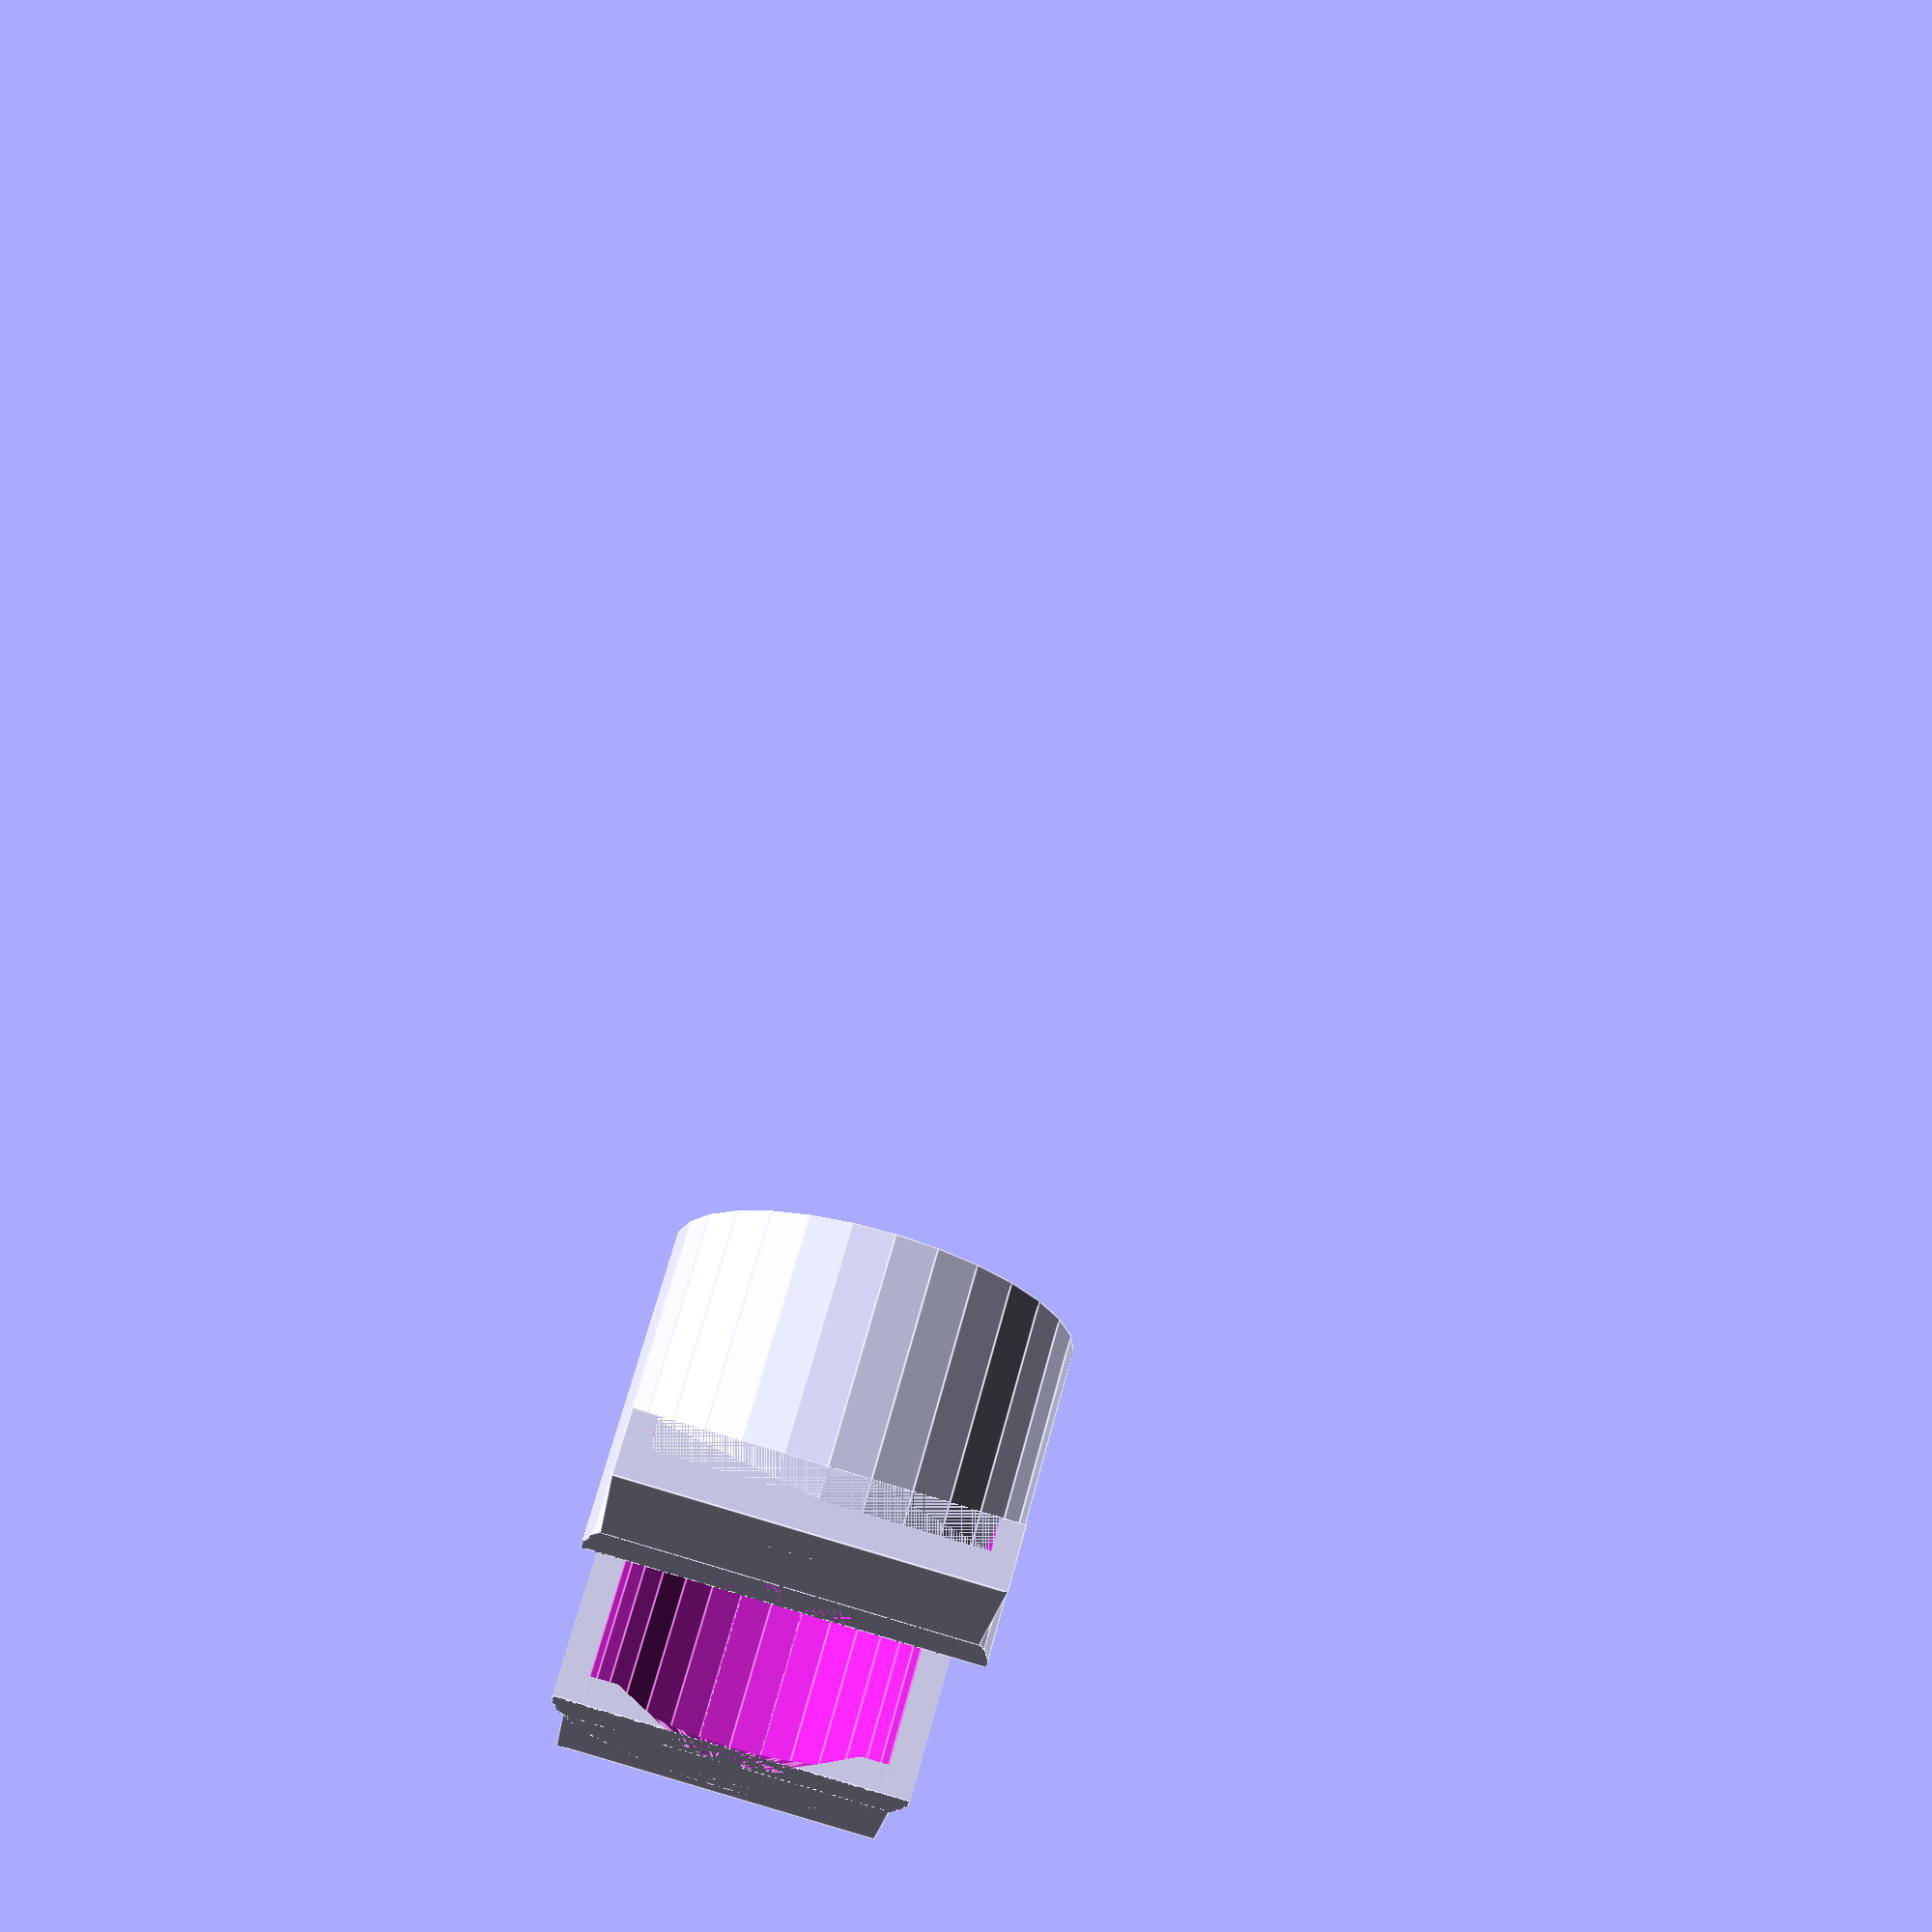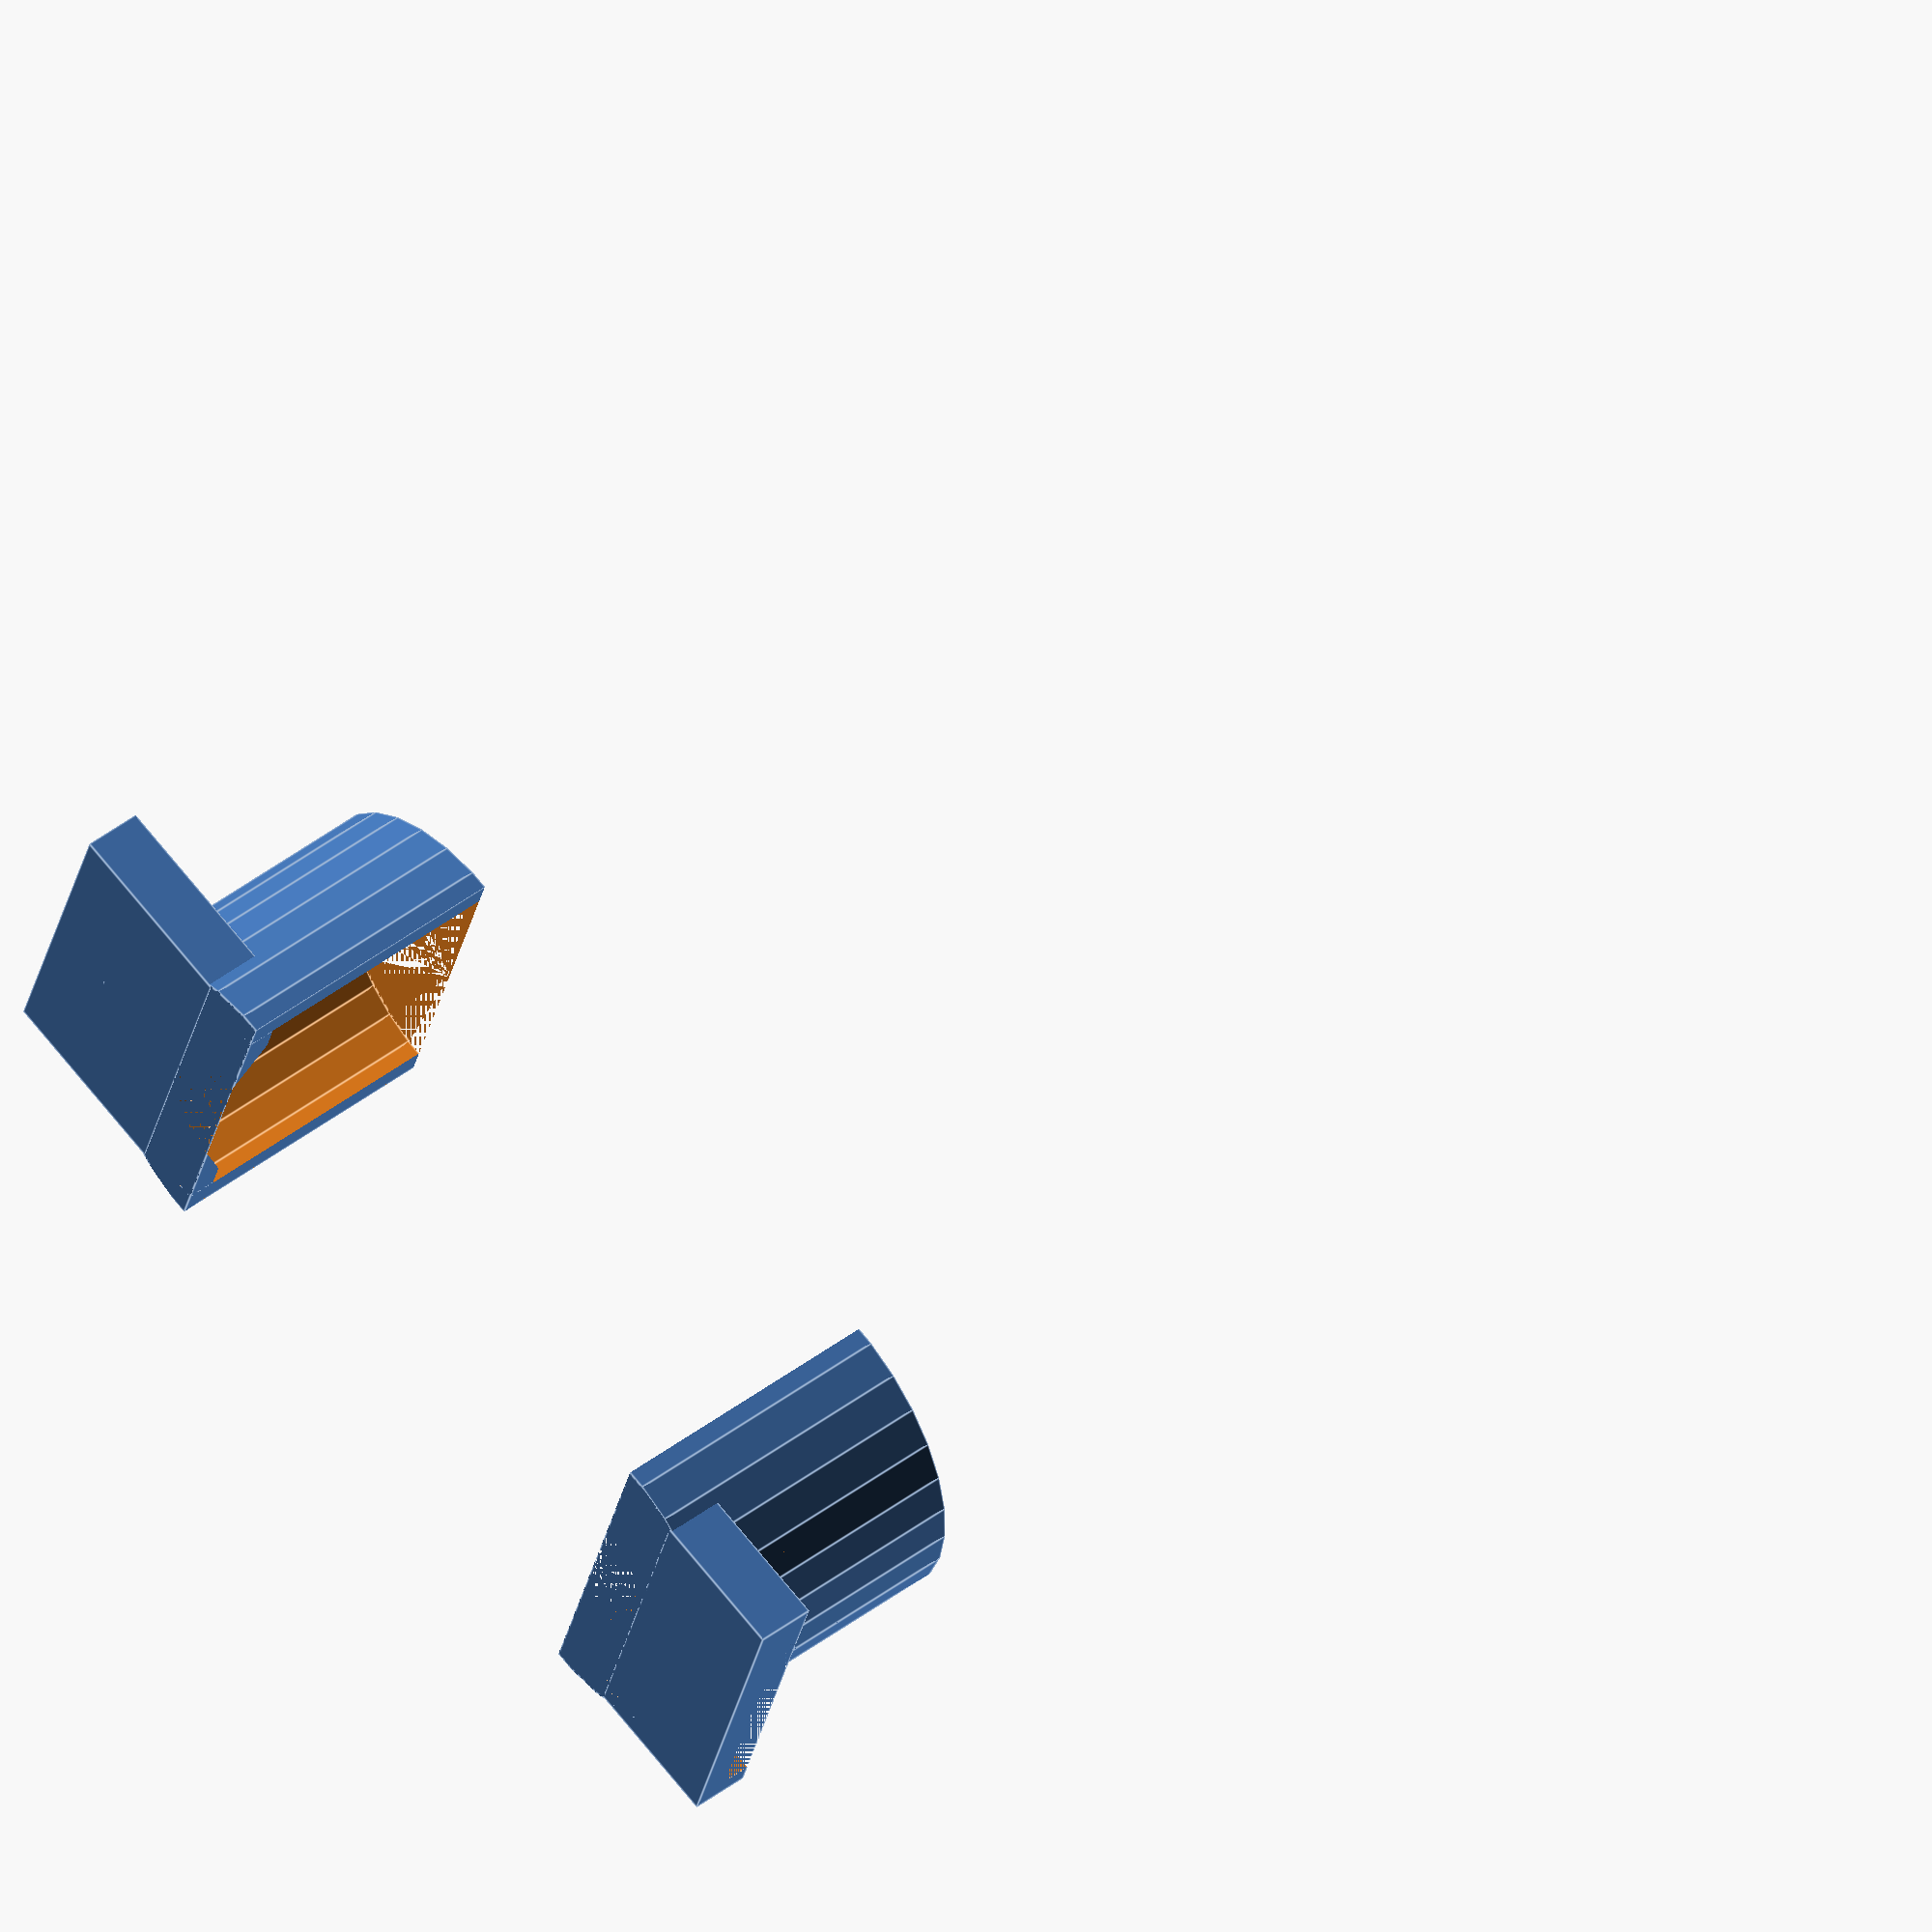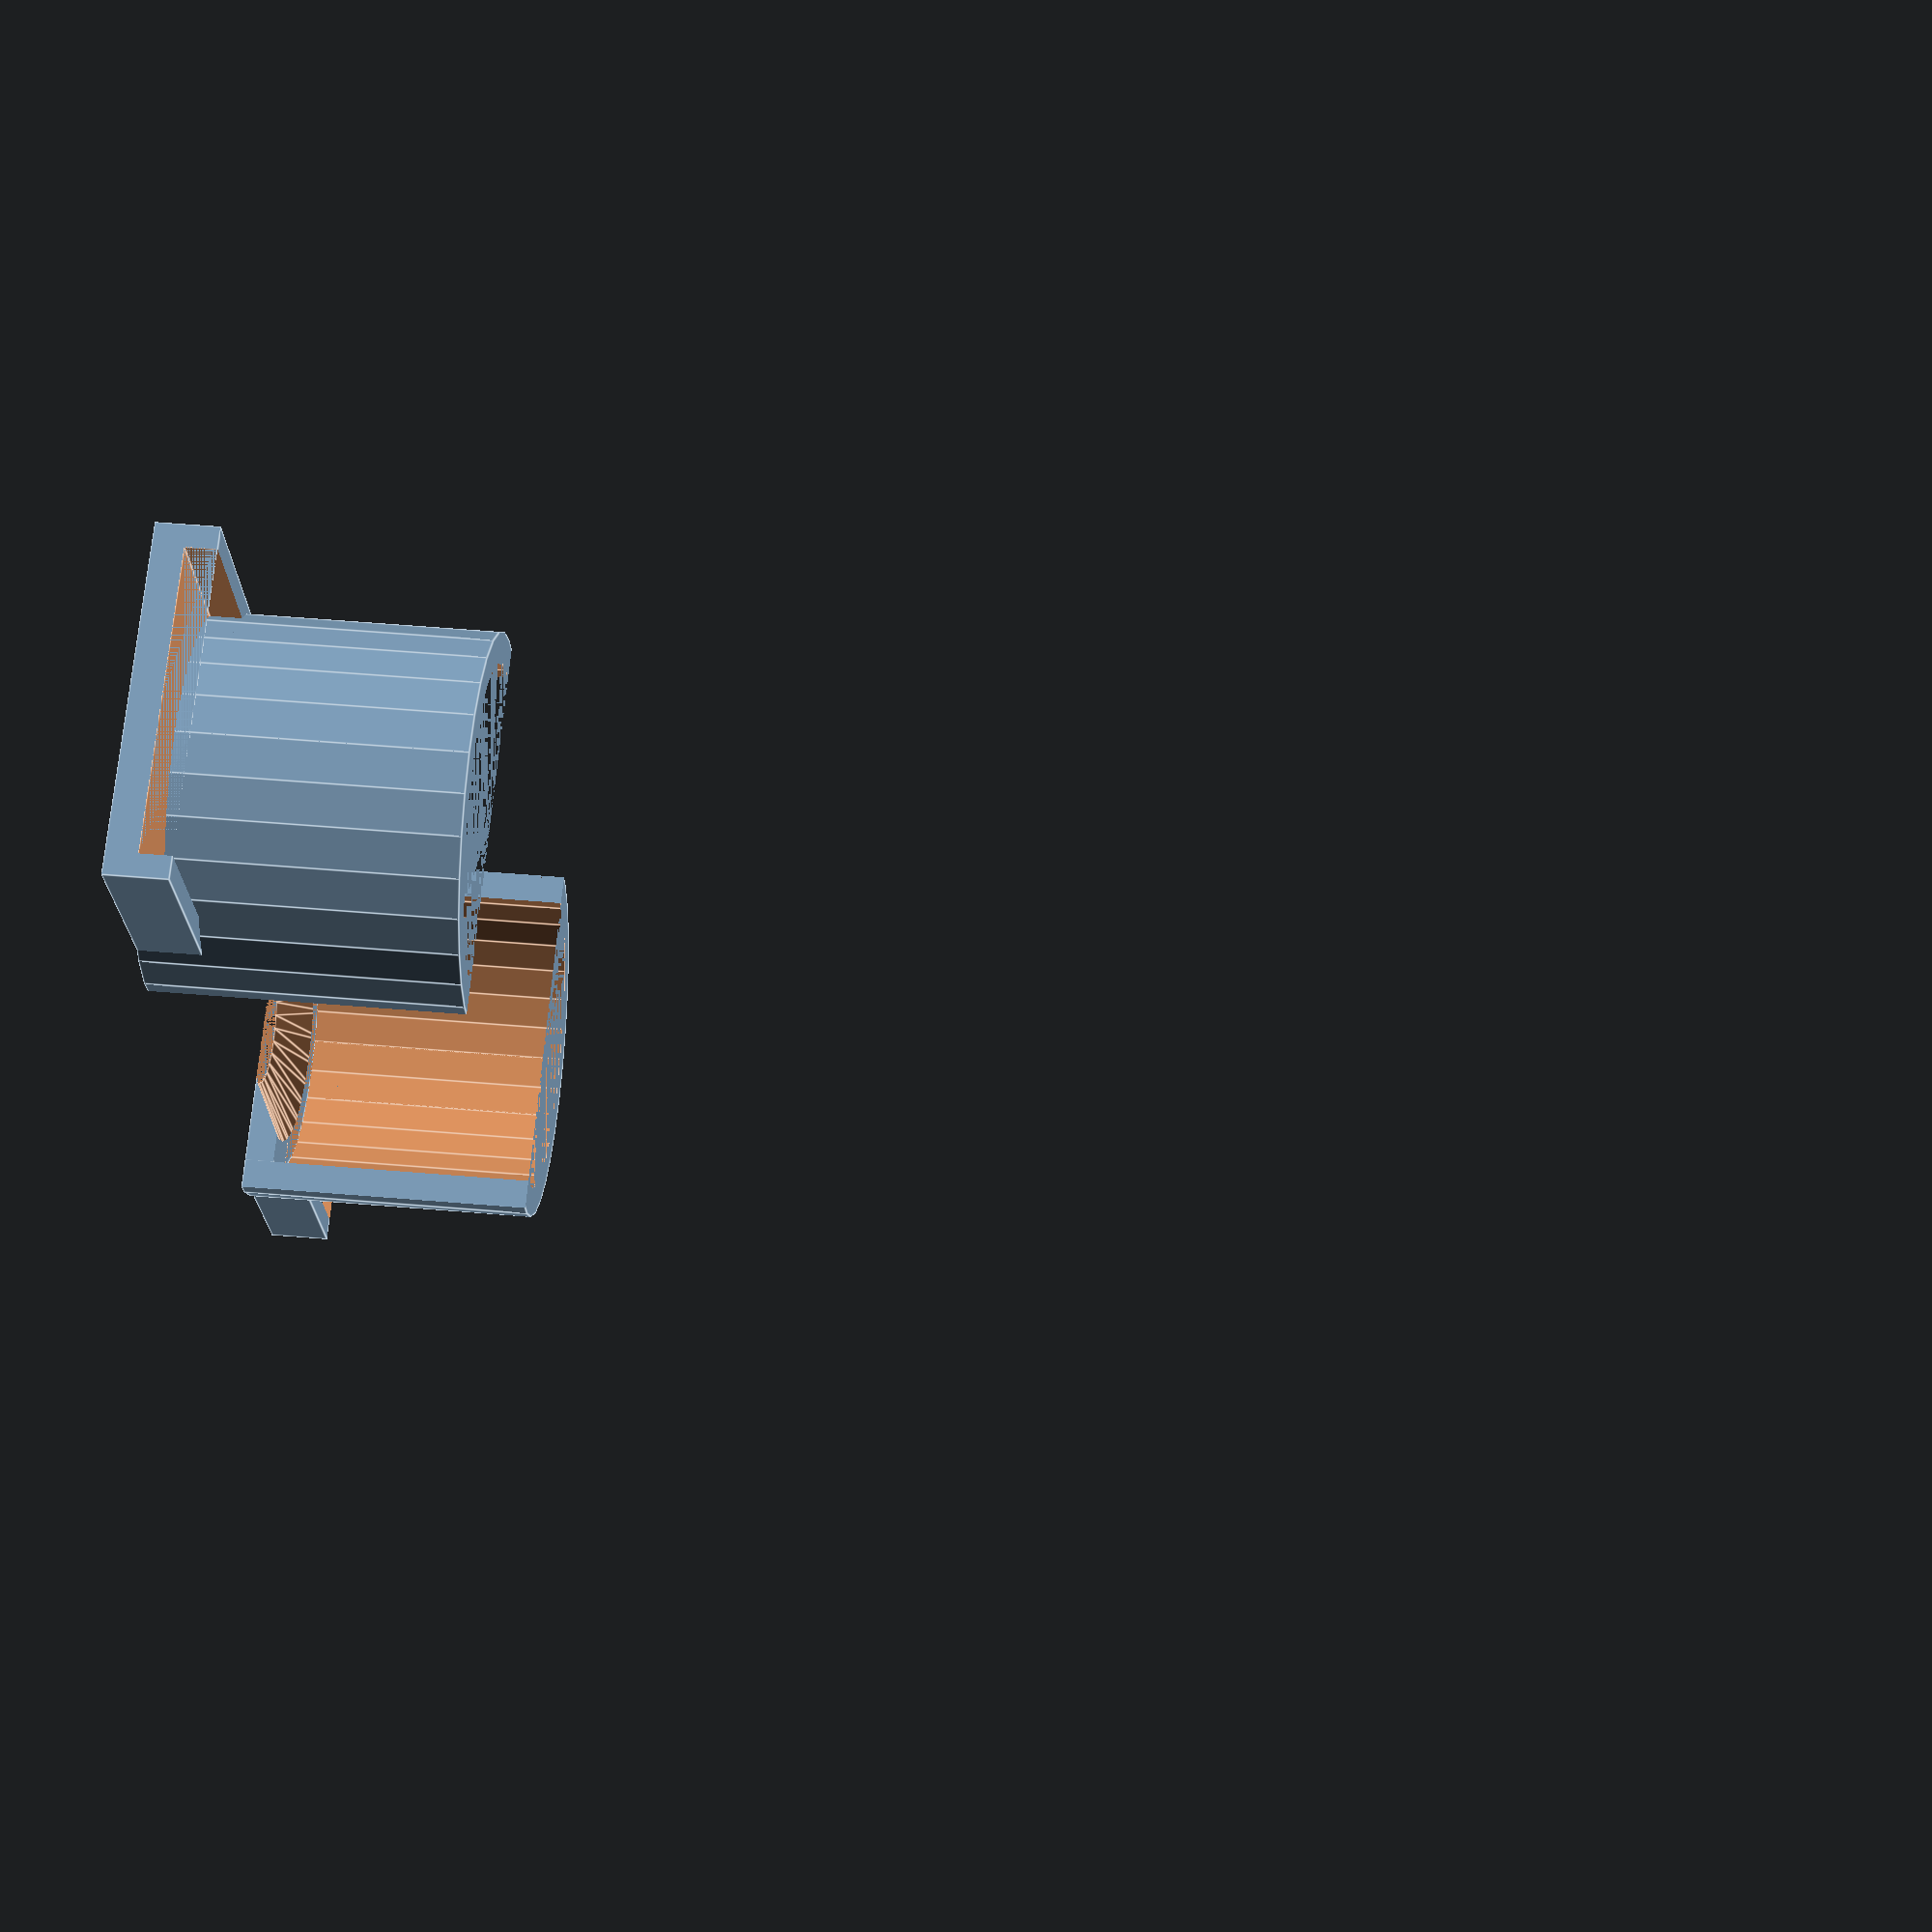
<openscad>
h = 20;
innerr = 10.5;
outerr = 12.5;
pennyradius = 10;
pennyheight = 1.52;
length1 = 10;

module hollowcylinder() {
    difference() {
        cylinder(h, outerr, outerr);
        cylinder(h, innerr, innerr);
    }
}

module halfcylinder () {
    intersection() {
        hollowcylinder();
        translate([0,-outerr,0]) {
            cube([outerr,2*outerr,100]);
        }
    }
}

module rotatedhalfcyl() {
    translate([-40, 0, 0]) {
        rotate([0, 0, 180]) {
            halfcylinder();
        }
    }
}

module innerportion() {
    difference() {
        cylinder(2, innerr, innerr);
        cylinder(3, innerr - 6, innerr);
        
    }
}

module innerhalf(){
    intersection() {
        innerportion();
        translate([0, -innerr, 0]) cube([innerr, 2*innerr, 5]);
    }
}

module transinnerhalf() {
    translate([-40, 0, 0]) {
        rotate([0, 0, 180]) innerhalf();
    }
}

module pennystuff(length) {
    difference() {
        translate([outerr - 6, -1.15*pennyradius, 0]) {
                difference() {
                    cube([length*length1, 2.3*pennyradius, 2*pennyheight + 1]);
                    translate([0, 0.15*pennyradius, 2]) cube([length*length1, 2*pennyradius, 5]);
                    
                }
            }
        cylinder(h, outerr, outerr);
    }
}

module entrance() {
    translate([-2, 0, 0]) pennystuff(1);
}

module exit() {
    rotate([0, 0, 180]) {
        translate([38, 0 , 0]) pennystuff(1.3); 
    }  
}

innerhalf();

transinnerhalf();

rotatedhalfcyl();

halfcylinder();

entrance();

exit();

</openscad>
<views>
elev=113.0 azim=262.8 roll=344.9 proj=p view=edges
elev=312.7 azim=162.9 roll=229.5 proj=o view=edges
elev=114.5 azim=265.8 roll=265.4 proj=p view=edges
</views>
